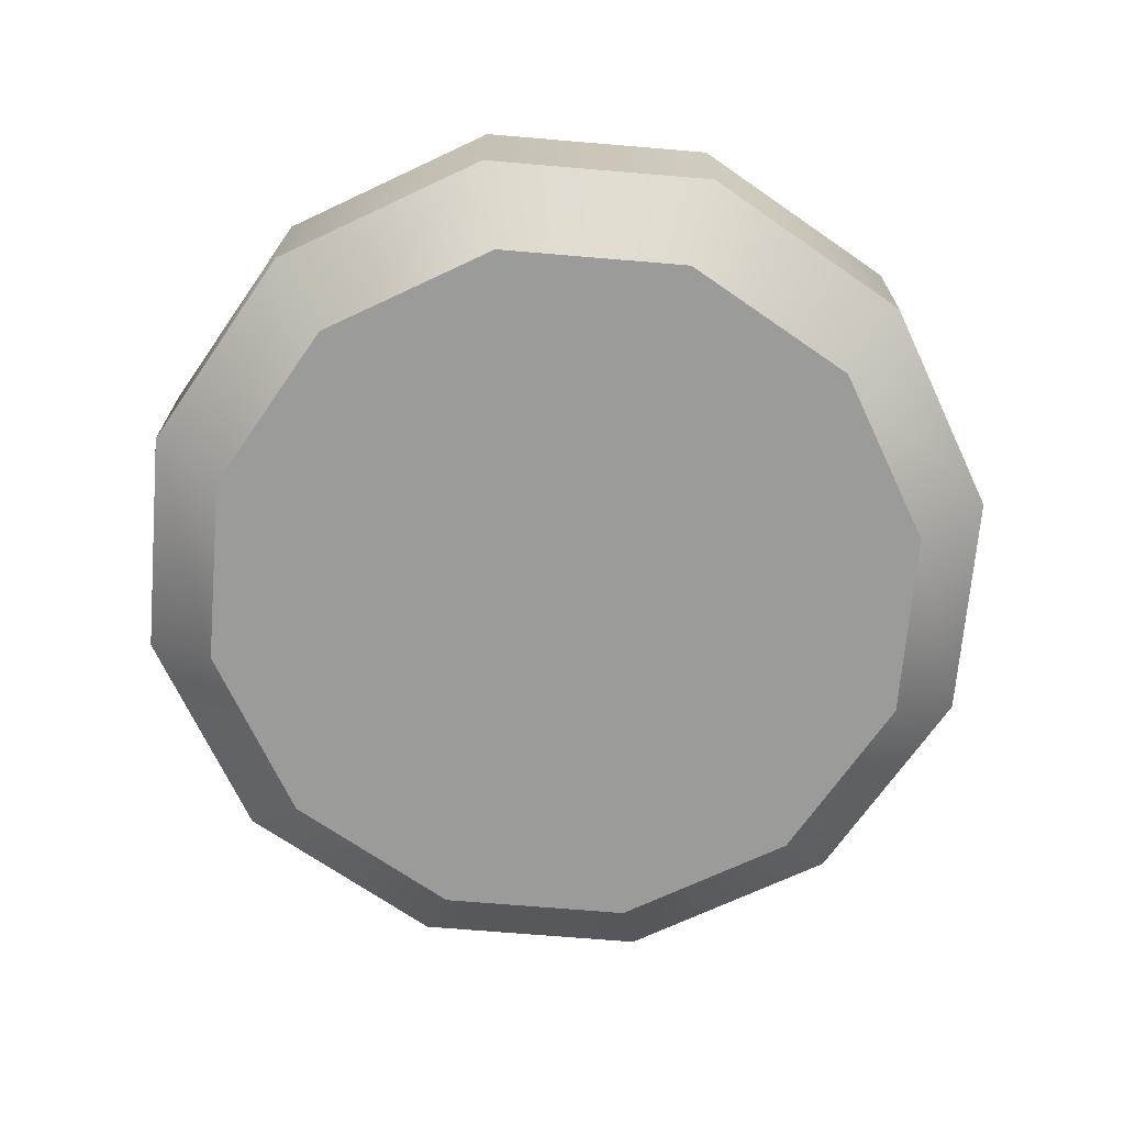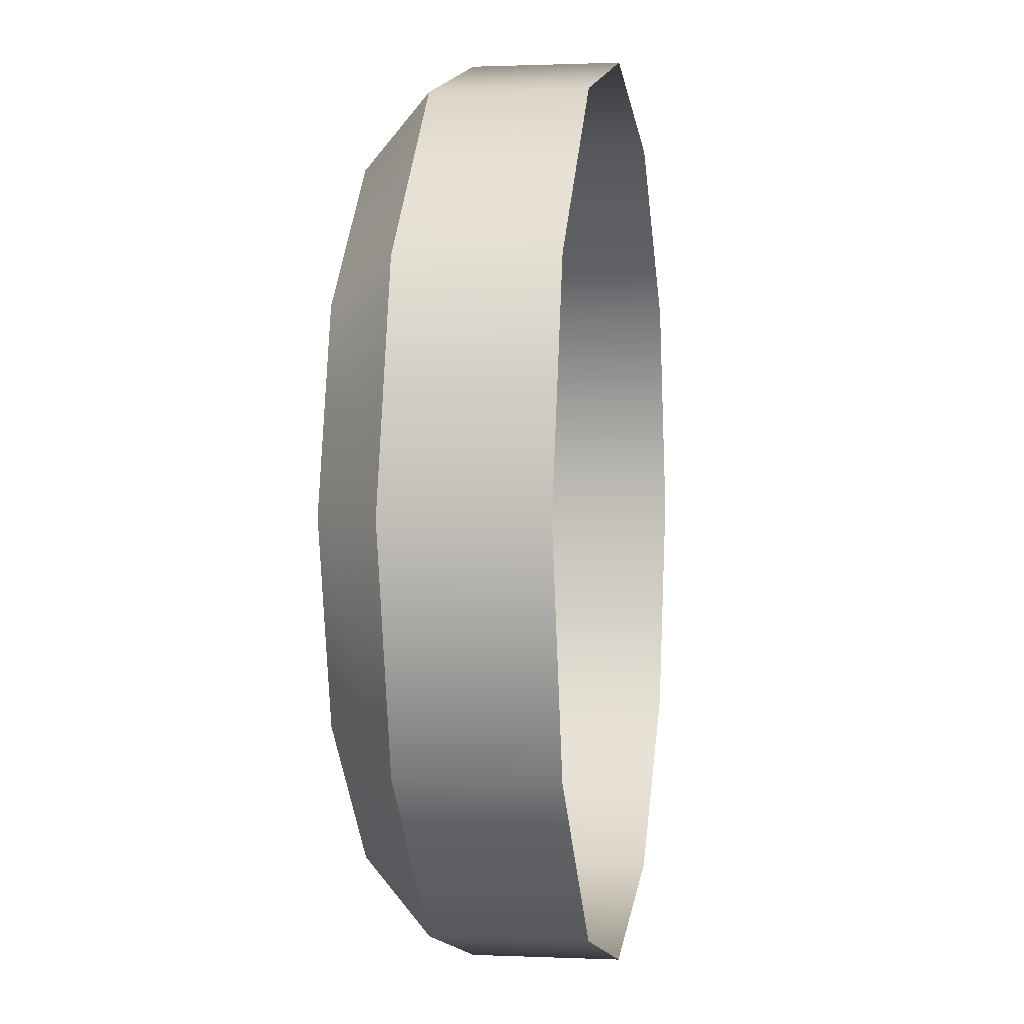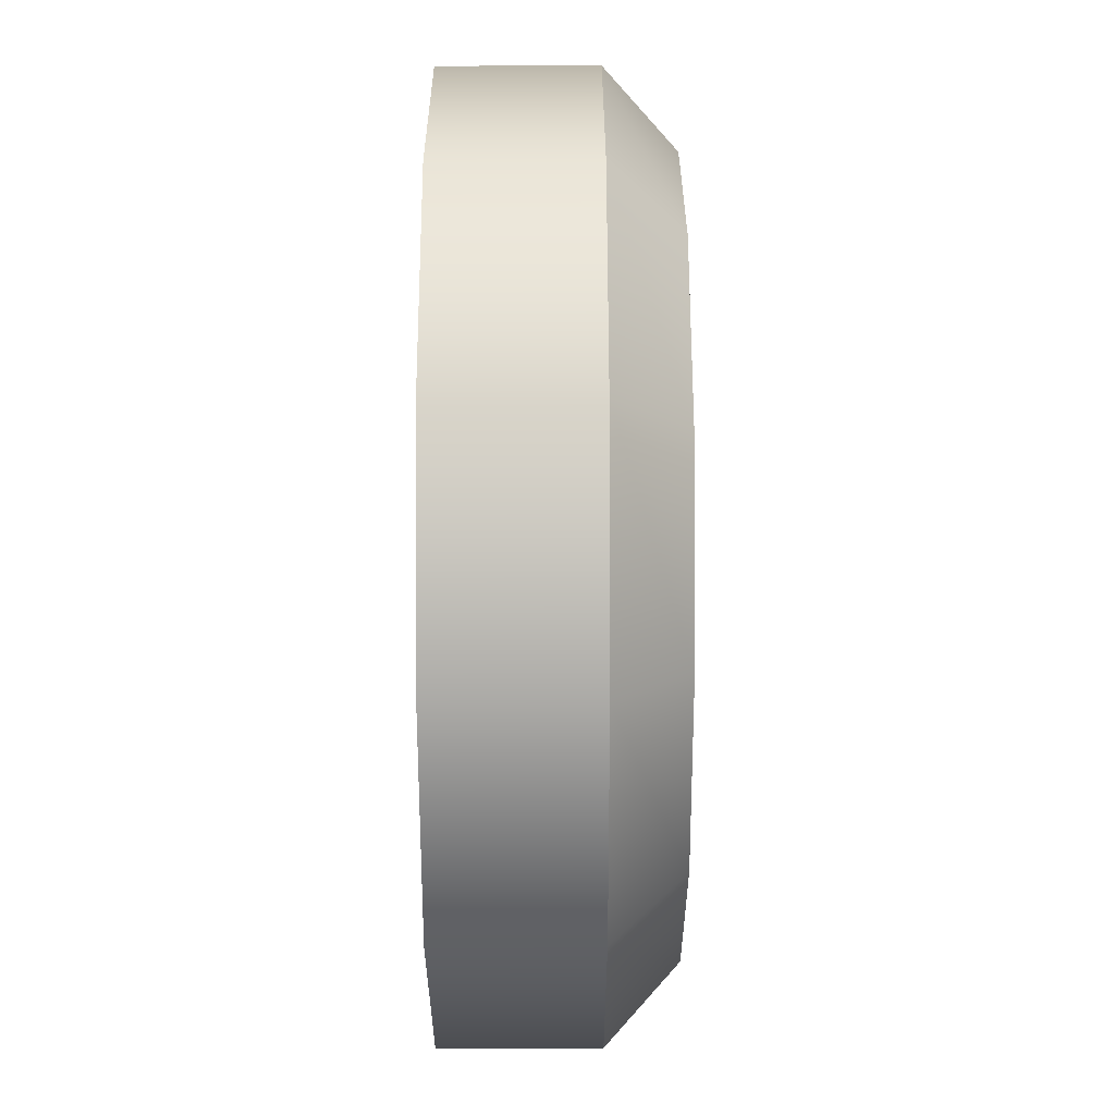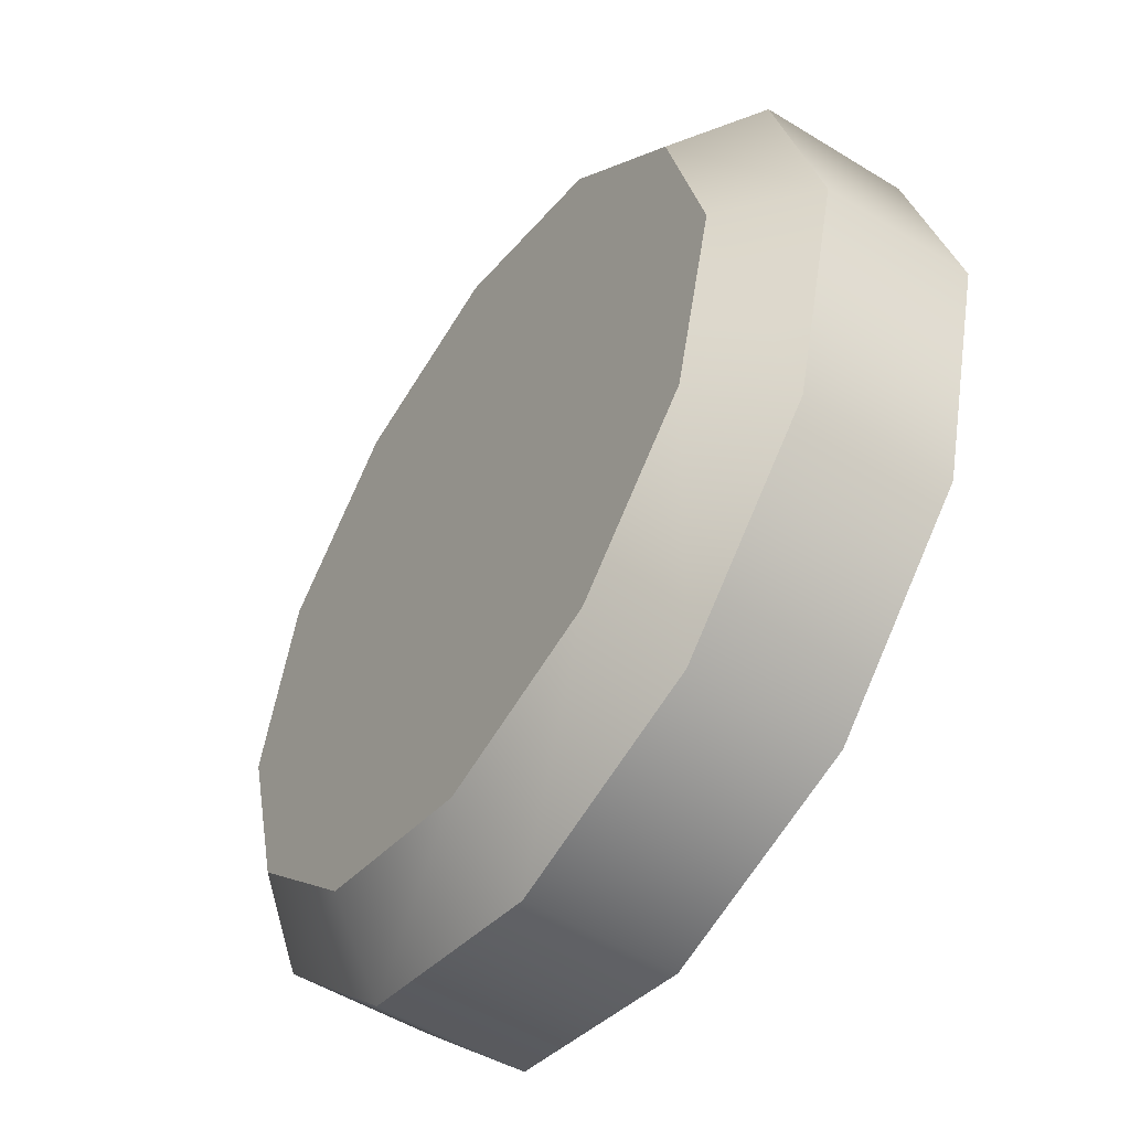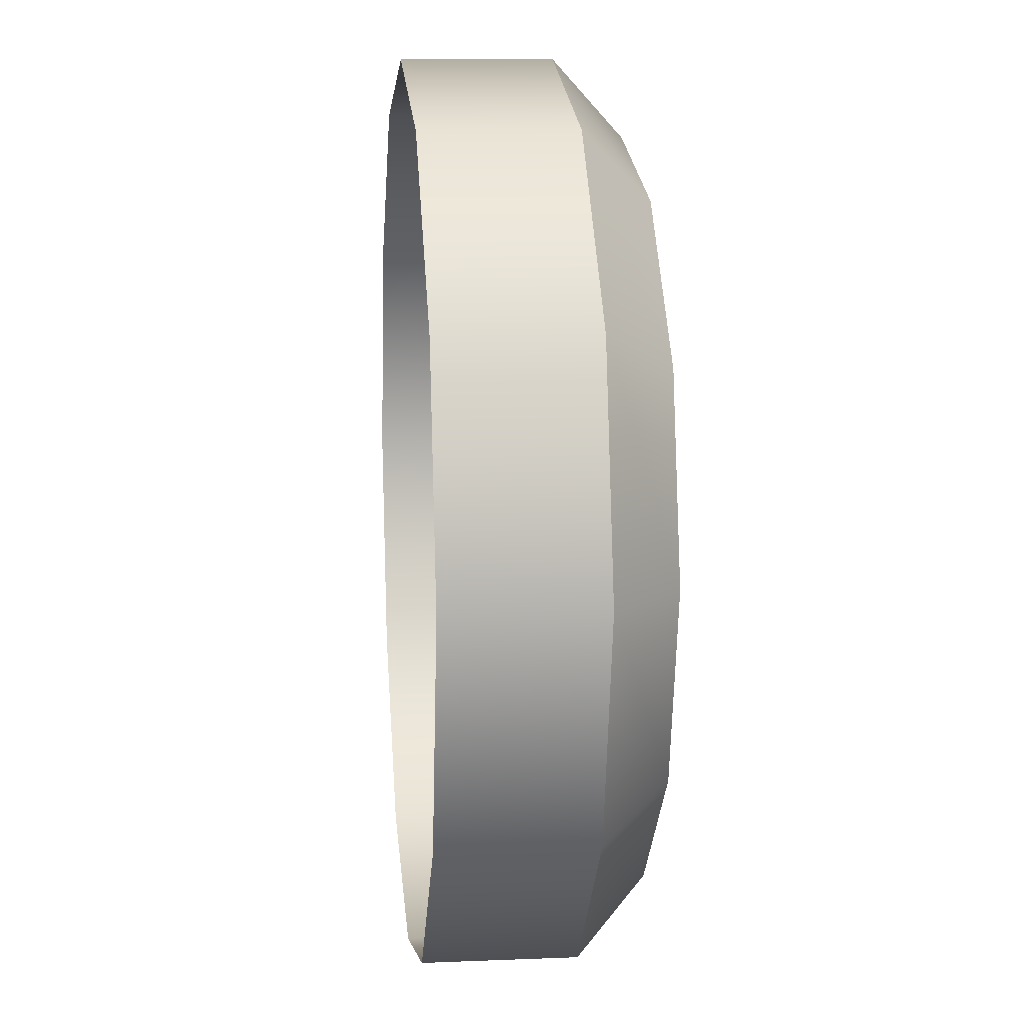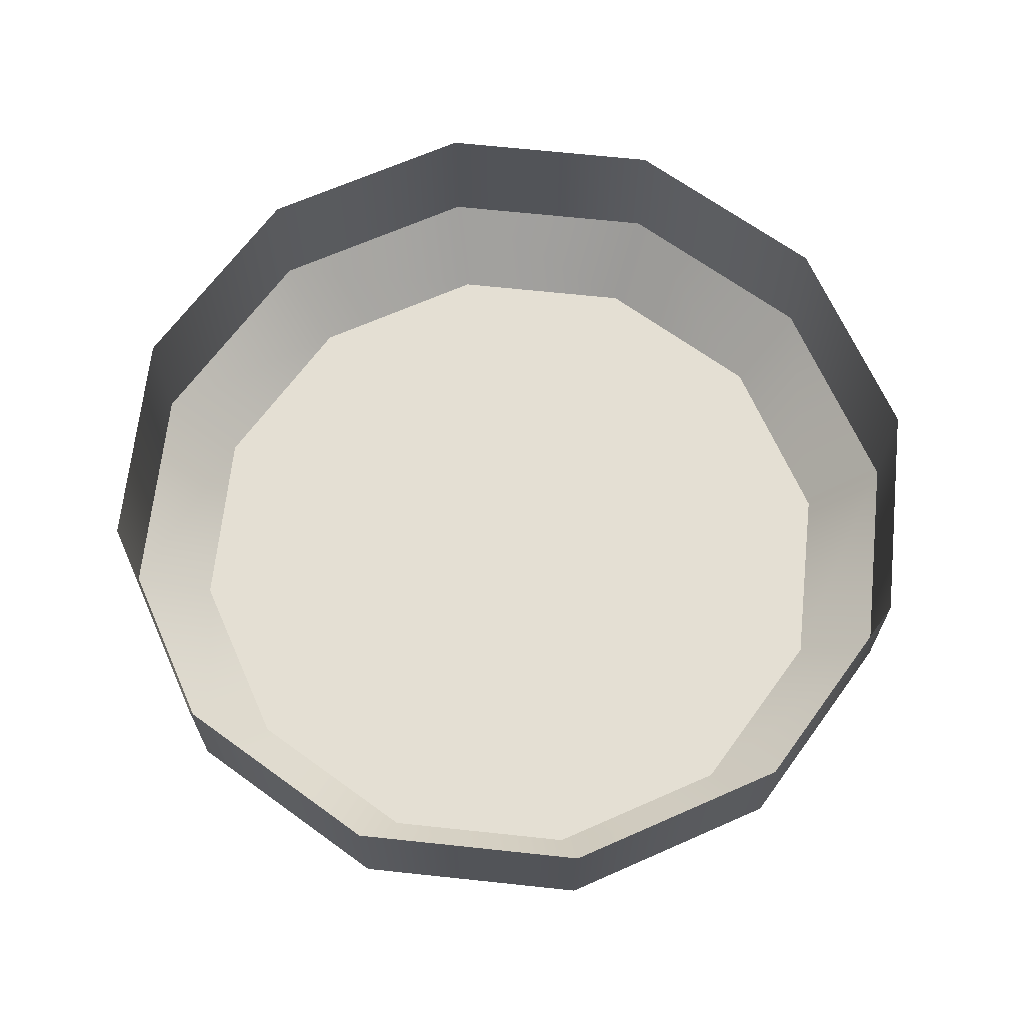
<metadata>
{"format":"obj","ext":"obj","renderer":"f3d","projection":"perspective","resolution":1024,"background":"white","views":[{"elev":-69.6,"azim":-79.8,"up":"+Y"},{"elev":0.8,"azim":99.5,"up":"+Z"},{"elev":74.3,"azim":-90.1,"up":"+Z"},{"elev":-51.6,"azim":56.2,"up":"+Z"},{"elev":10.9,"azim":-95.8,"up":"+Z"},{"elev":66.8,"azim":171.1,"up":"+Y"}]}
</metadata>
<code>
v 13.01 -8.734 -7.514
v 7.514 -8.734 -13.01
v 0 -8.734 -15.03
v -7.514 -8.734 -13.01
v -13.01 -8.734 -7.514
v -15.03 -8.734 0
v -13.01 -8.734 7.514
v -7.514 -8.734 13.01
v 0 -8.734 15.03
v 7.514 -8.734 13.01
v 13.01 -8.734 7.514
v 15.03 -8.734 0
v 15.67 0 -9.045
v 9.045 0 -15.67
v 0 0 -18.09
v -9.045 0 -15.67
v -15.67 0 -9.045
v -18.09 0 0
v -15.67 0 9.045
v -9.045 0 15.67
v 0 0 18.09
v 9.045 0 15.67
v 15.67 0 9.045
v 18.09 0 0
v 0 -8.734 0
v -9.045 -5.97 15.67
v -15.67 -5.97 9.045
v -18.09 -5.97 0
v -15.67 -5.97 -9.045
v -9.045 -5.97 -15.67
v 0 -5.97 -18.09
v 9.045 -5.97 -15.67
v 15.67 -5.97 -9.045
v 18.09 -5.97 0
v 15.67 -5.97 9.045
v 9.045 -5.97 15.67
v 0 -5.97 18.09
f 1 2 32 33
f 2 3 31 32
f 3 4 30 31
f 4 5 29 30
f 5 6 28 29
f 6 7 27 28
f 7 8 26 27
f 8 9 37 26
f 9 10 36 37
f 10 11 35 36
f 11 12 34 35
f 12 1 33 34
f 2 1 25
f 3 2 25
f 4 3 25
f 5 4 25
f 6 5 25
f 7 6 25
f 8 7 25
f 9 8 25
f 10 9 25
f 11 10 25
f 12 11 25
f 1 12 25
f 27 26 20 19
f 28 27 19 18
f 29 28 18 17
f 30 29 17 16
f 31 30 16 15
f 32 31 15 14
f 33 32 14 13
f 34 33 13 24
f 35 34 24 23
f 36 35 23 22
f 37 36 22 21
f 26 37 21 20

</code>
